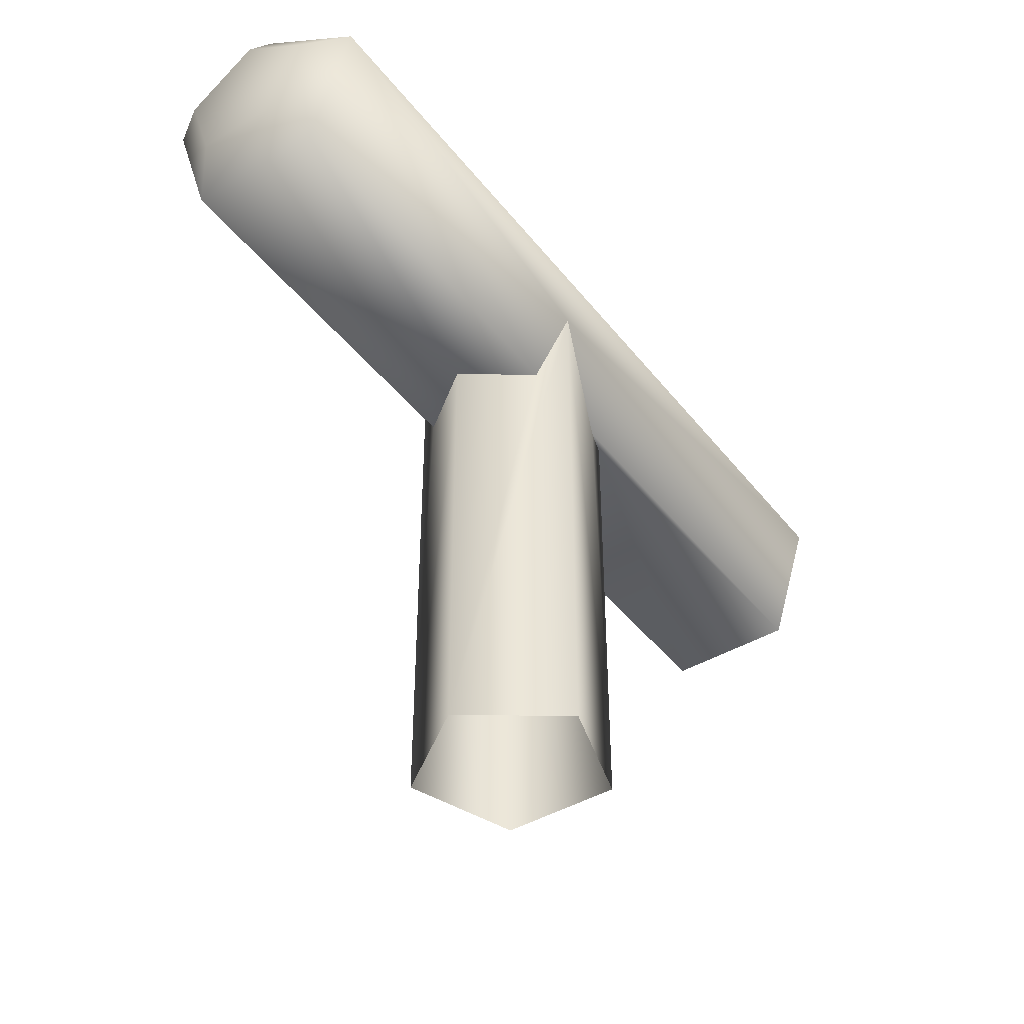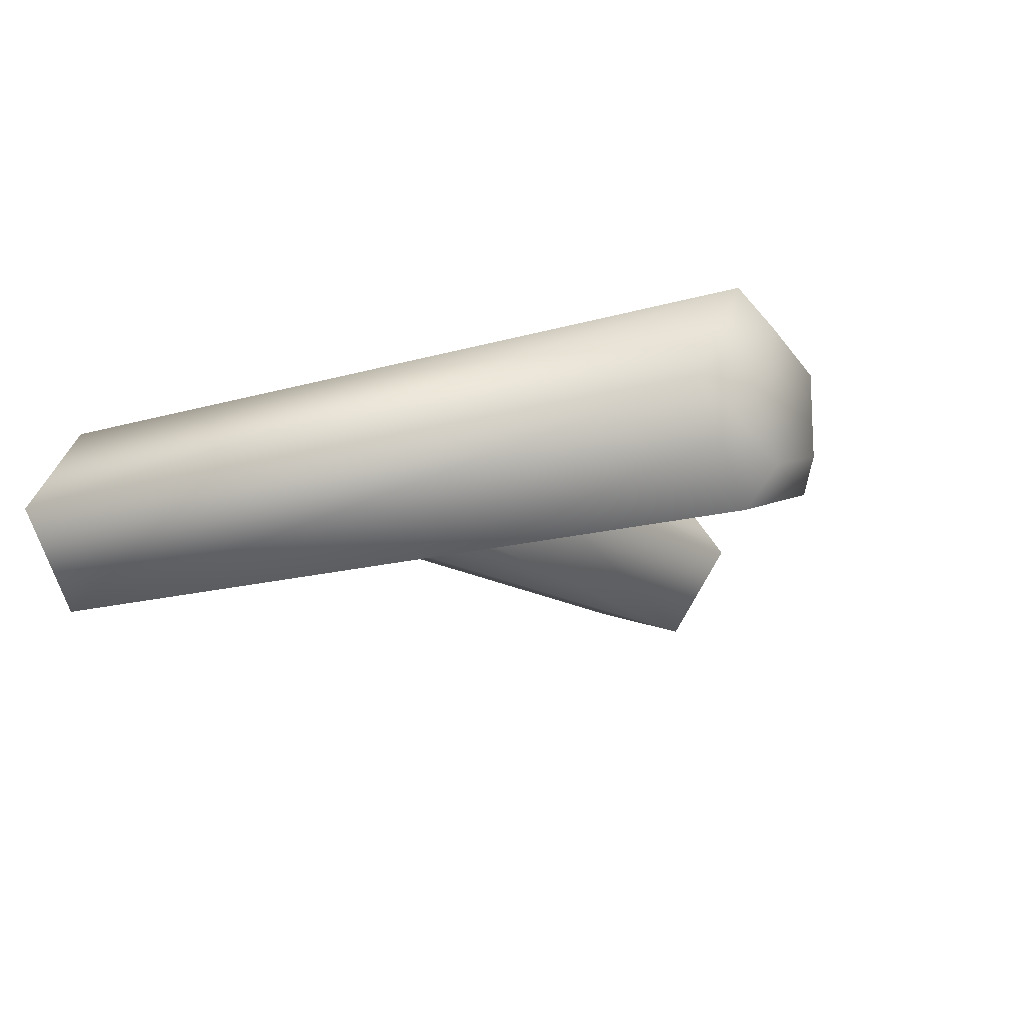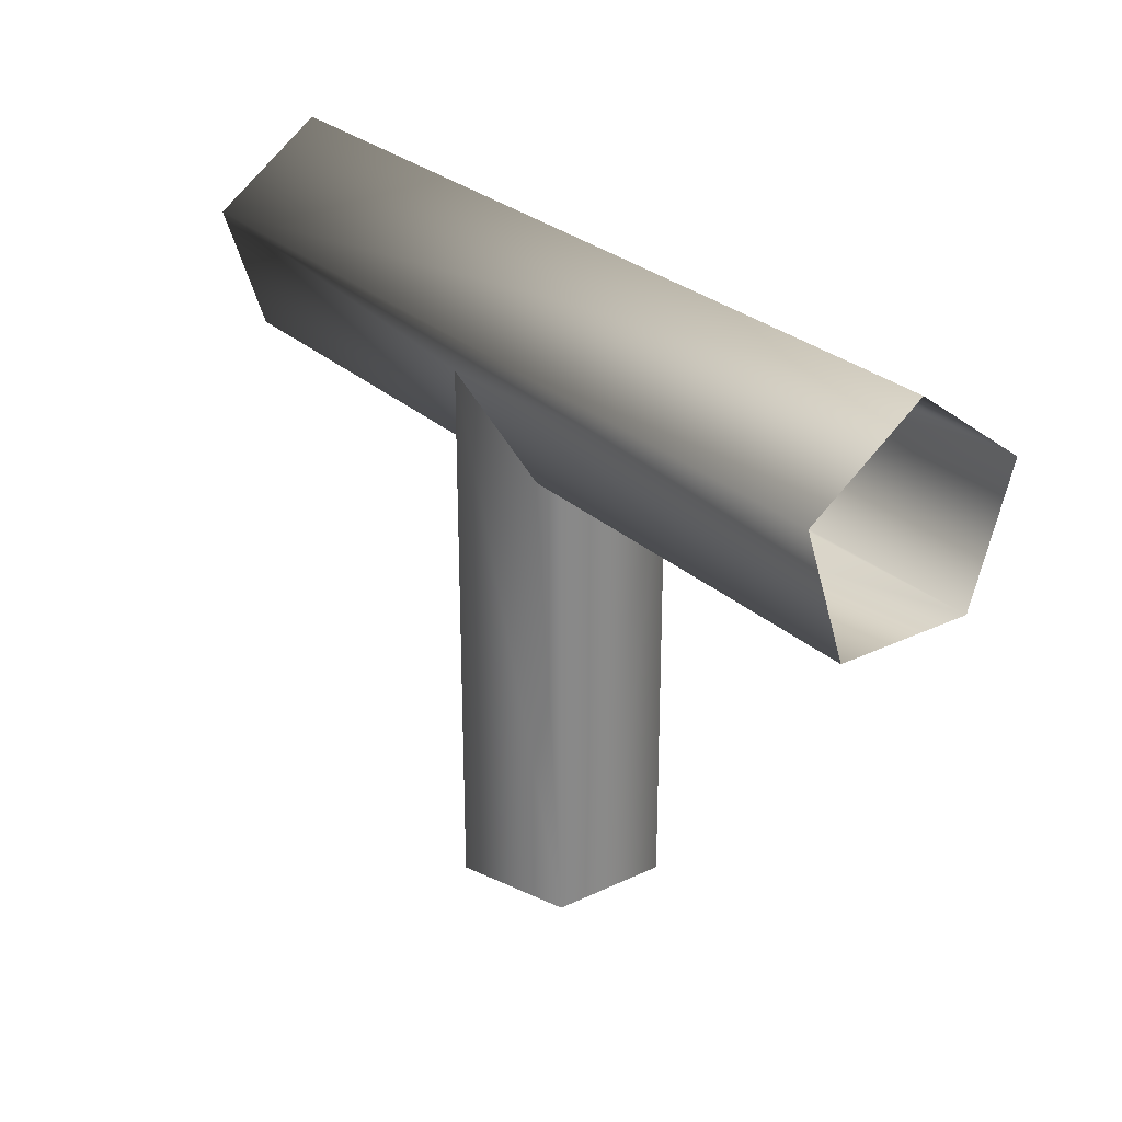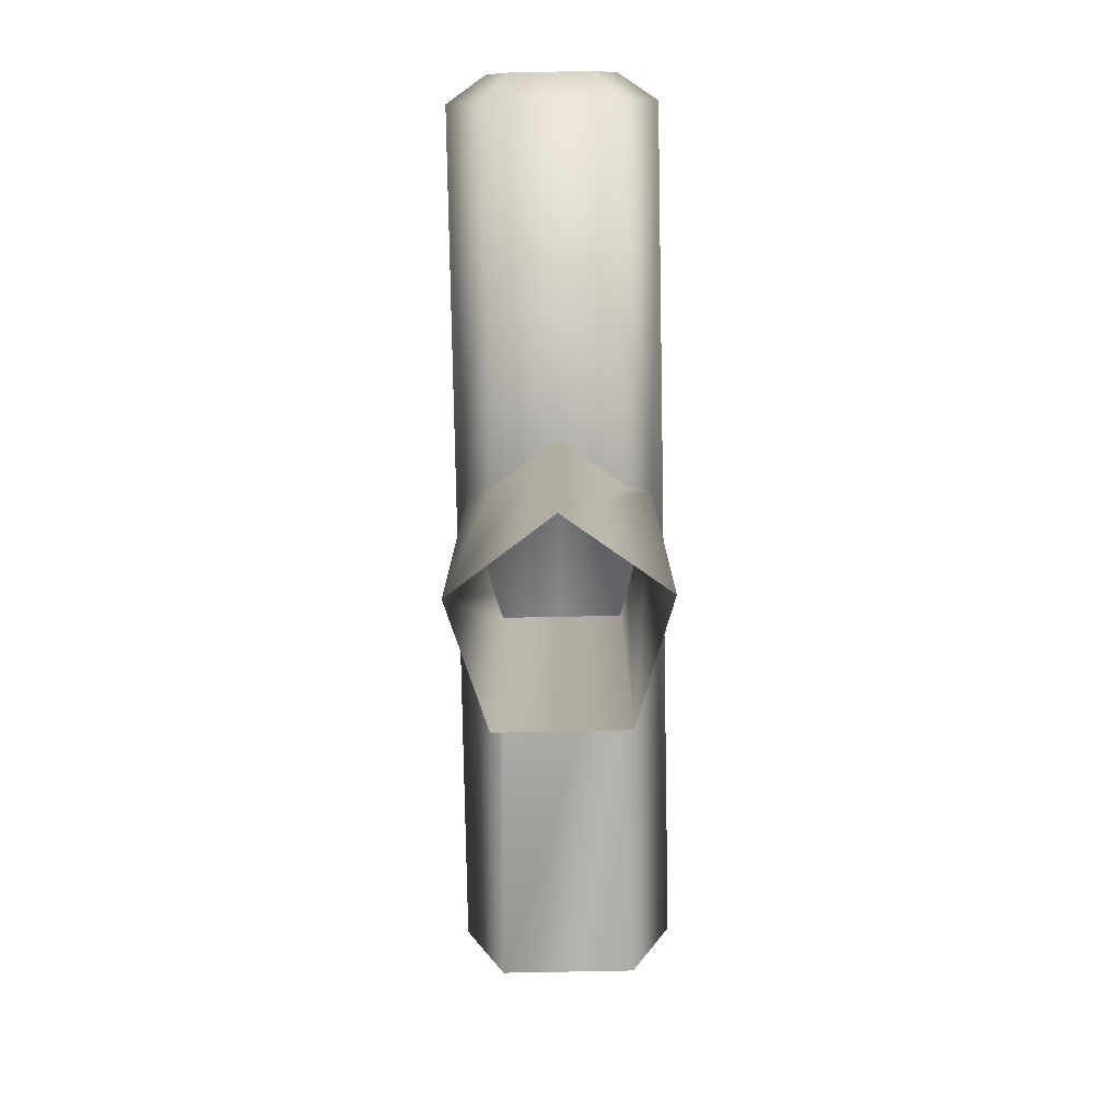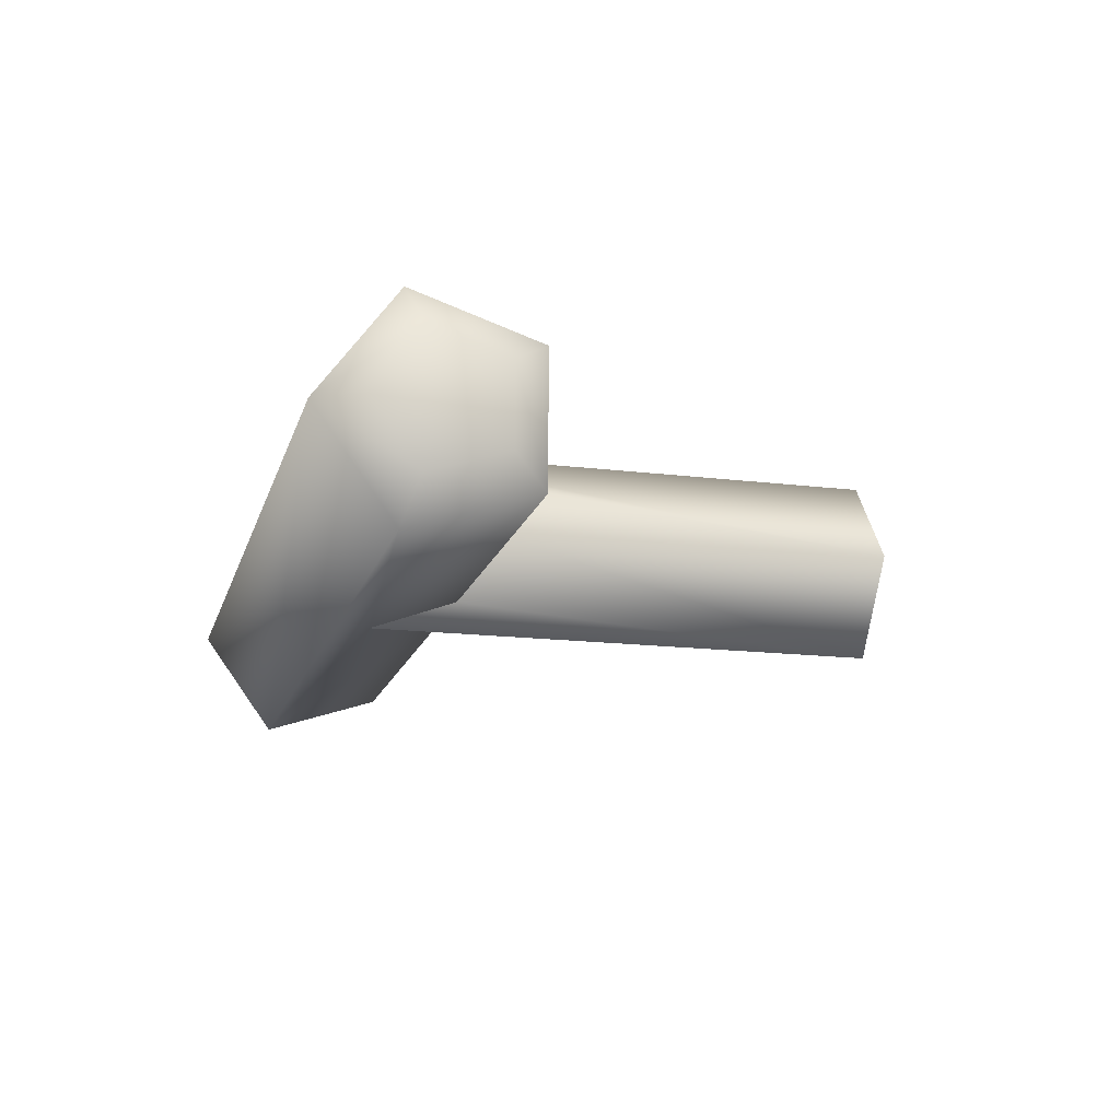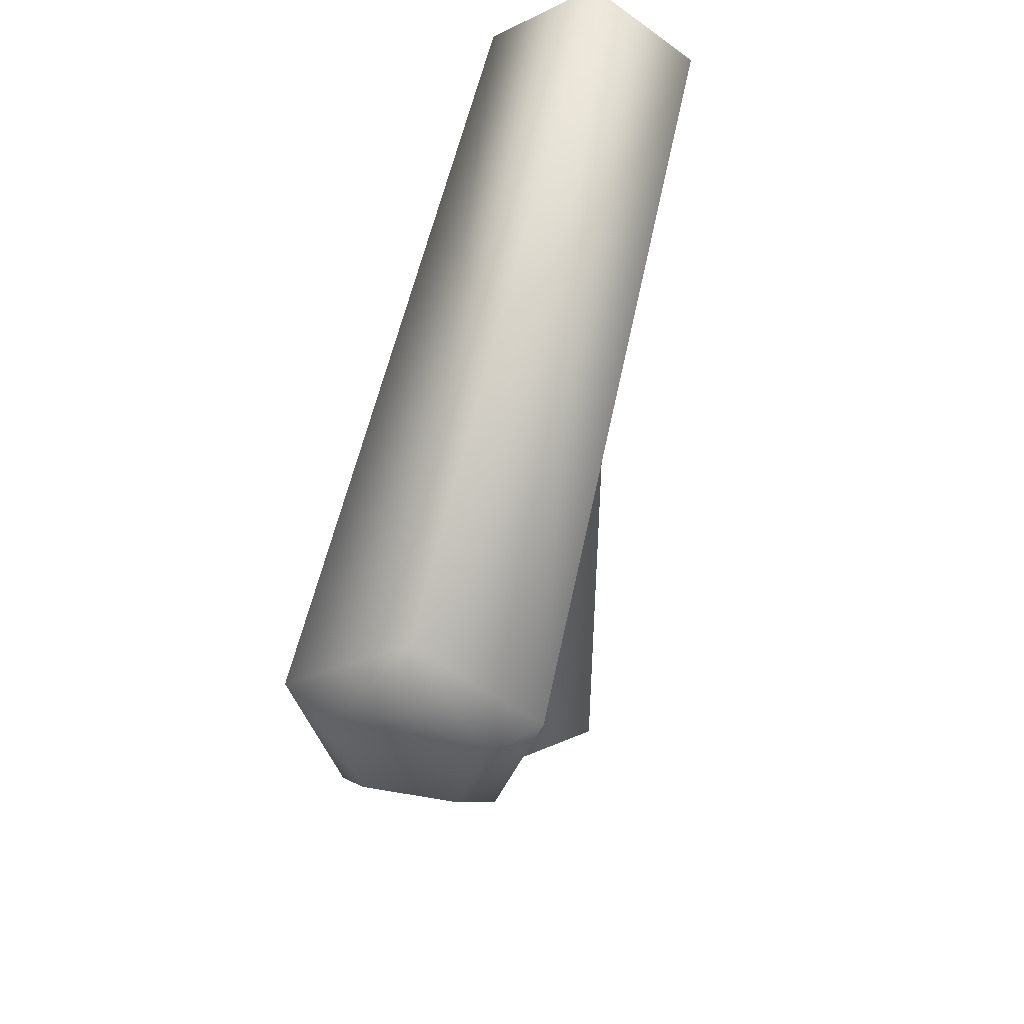
<metadata>
{"format":"obj","ext":"obj","renderer":"f3d","projection":"perspective","resolution":1024,"background":"white","views":[{"elev":-43.2,"azim":125.1,"up":"+Z"},{"elev":-13.9,"azim":34.1,"up":"+Y"},{"elev":27.3,"azim":-126.1,"up":"+Z"},{"elev":-79.4,"azim":91.1,"up":"+Z"},{"elev":-15.8,"azim":75.4,"up":"+Y"},{"elev":49.5,"azim":100.9,"up":"+Z"}]}
</metadata>
<code>
o bpe21r1/bpe21r/mesh18/mesh18-geometry#mesh18-geometry
v 0.4622 0.04967 0.379
v 0.4622 0.04548 0.382
v 0.4622 0.04807 0.3741
v 0.4604 0.04548 0.3848
v 0.4622 0.0429 0.3741
v 0.4604 0.04972 0.3718
v 0.4604 0.05233 0.3799
v 0.4622 0.0413 0.379
v 0.4604 0.04125 0.3718
v 0.4046 0.04548 0.3848
v 0.4604 0.03863 0.3799
v 0.4397 0.04548 0.3718
v 0.4366 0.04972 0.3718
v 0.4046 0.05233 0.3799
v 0.4046 0.03863 0.3799
v 0.4366 0.04125 0.3718
v 0.4353 0.05148 0.3772
v 0.4353 0.03949 0.3772
v 0.4353 0.03949 0.3434
v 0.4397 0.04548 0.3434
v 0.4046 0.04972 0.3718
v 0.4299 0.04125 0.3718
v 0.4353 0.05148 0.3434
v 0.4299 0.04972 0.3718
v 0.4046 0.04125 0.3718
v 0.4283 0.04919 0.3434
v 0.4283 0.04919 0.3718
v 0.4283 0.04178 0.3718
v 0.4283 0.04178 0.3434
v 0.4283 0.04548 0.3434
f 1 2 3
f 2 1 4
f 5 3 2
f 3 6 1
f 7 4 1
f 2 4 8
f 5 9 3
f 8 5 2
f 6 3 9
f 7 1 6
f 7 4 6
f 4 7 10
f 11 8 4
f 5 8 9
f 9 6 4
f 9 12 6
f 6 13 7
f 14 10 7
f 10 15 4
f 11 9 8
f 11 9 4
f 11 4 15
f 16 12 9
f 13 6 12
f 17 7 13
f 14 7 17
f 11 18 9
f 15 18 11
f 16 19 12
f 16 9 18
f 12 20 13
f 13 20 17
f 14 17 21
f 18 15 22
f 18 19 16
f 20 12 19
f 23 17 20
f 24 21 17
f 25 22 15
f 18 22 19
f 23 26 17
f 24 27 21
f 24 17 26
f 25 28 22
f 22 28 19
f 24 26 27
f 25 21 27
f 28 25 27
f 29 19 28
f 27 26 28
f 29 28 30
f 30 28 26
f 3 2 1
f 4 1 2
f 2 3 5
f 1 6 3
f 1 4 7
f 8 4 2
f 3 9 5
f 2 5 8
f 9 3 6
f 6 1 7
f 6 4 7
f 10 7 4
f 4 8 11
f 9 8 5
f 4 6 9
f 6 12 9
f 7 13 6
f 7 10 14
f 4 15 10
f 8 9 11
f 4 9 11
f 15 4 11
f 9 12 16
f 12 6 13
f 13 7 17
f 17 7 14
f 9 18 11
f 11 18 15
f 12 19 16
f 18 9 16
f 13 20 12
f 17 20 13
f 21 17 14
f 22 15 18
f 16 19 18
f 19 12 20
f 20 17 23
f 17 21 24
f 15 22 25
f 19 22 18
f 17 26 23
f 21 27 24
f 26 17 24
f 22 28 25
f 19 28 22
f 27 26 24
f 27 21 25
f 27 25 28
f 28 19 29
f 28 26 27
f 30 28 29
f 26 28 30

</code>
